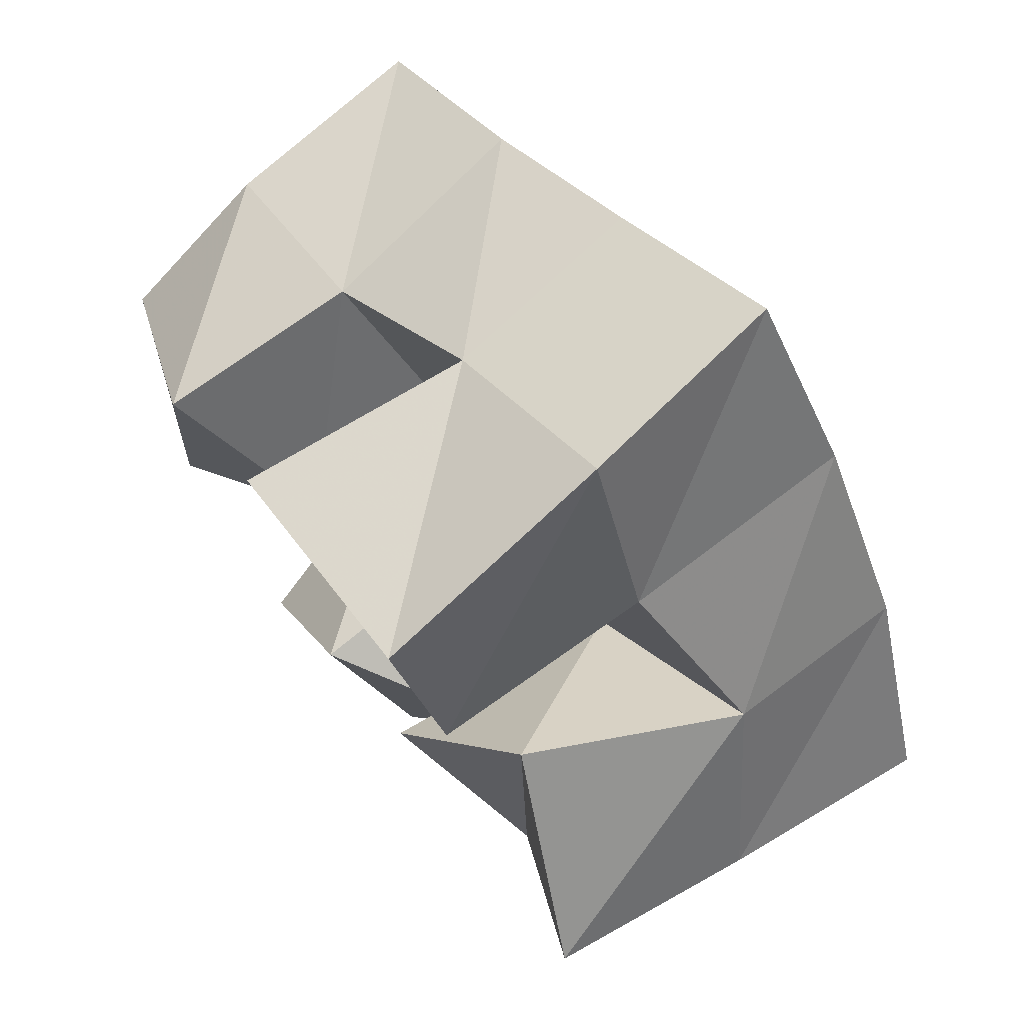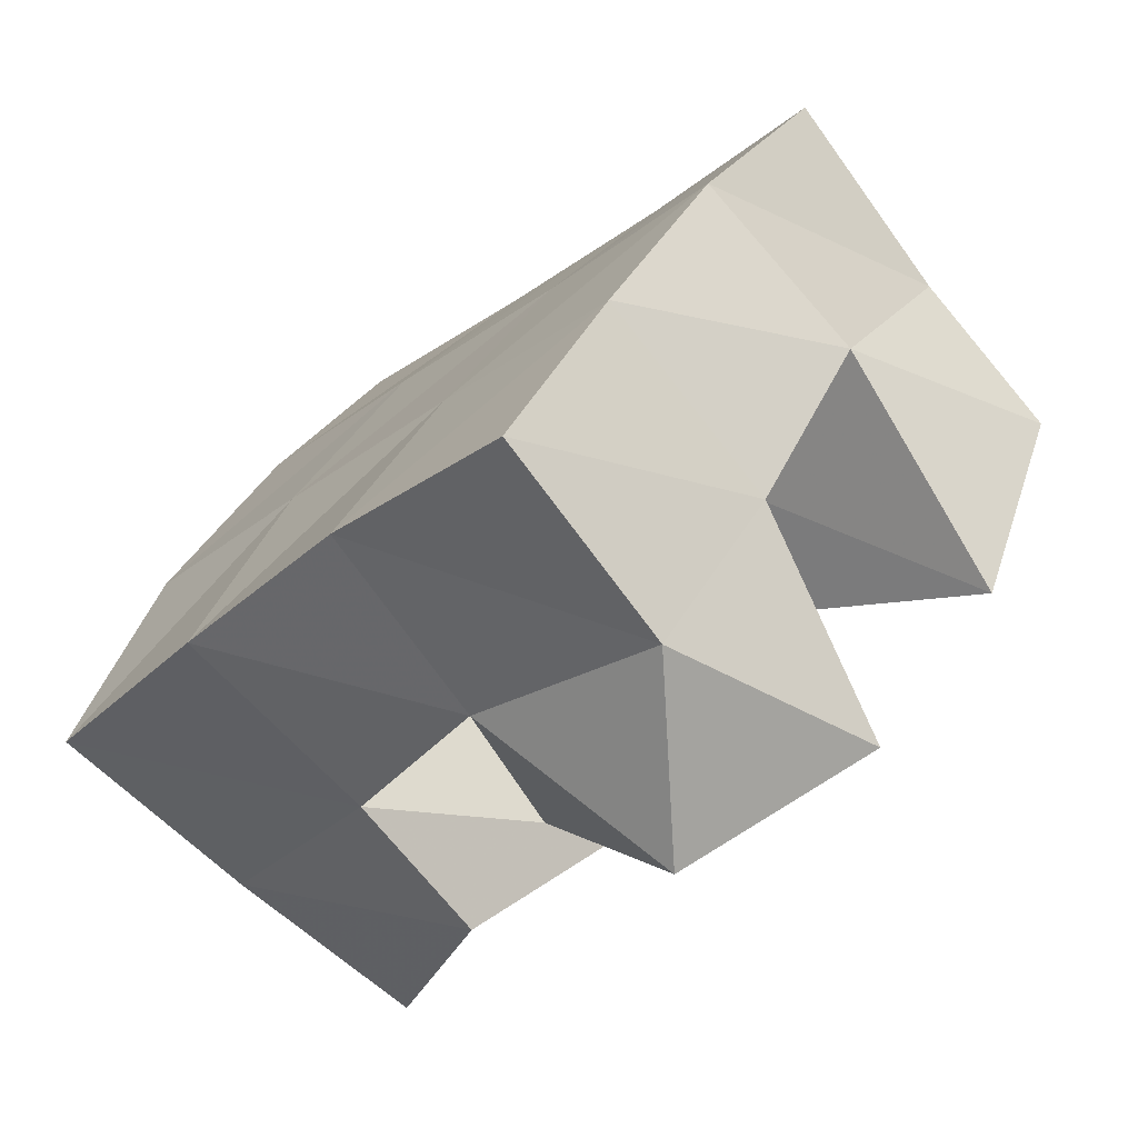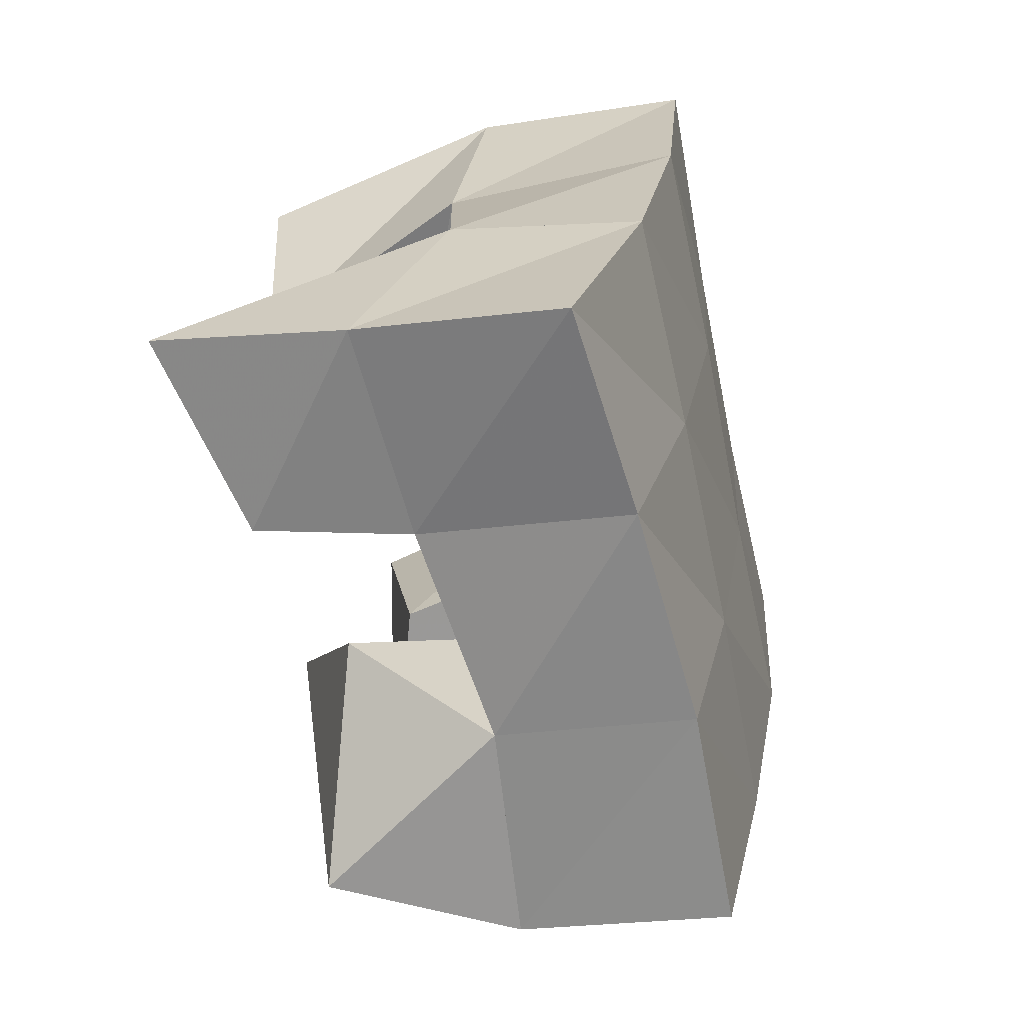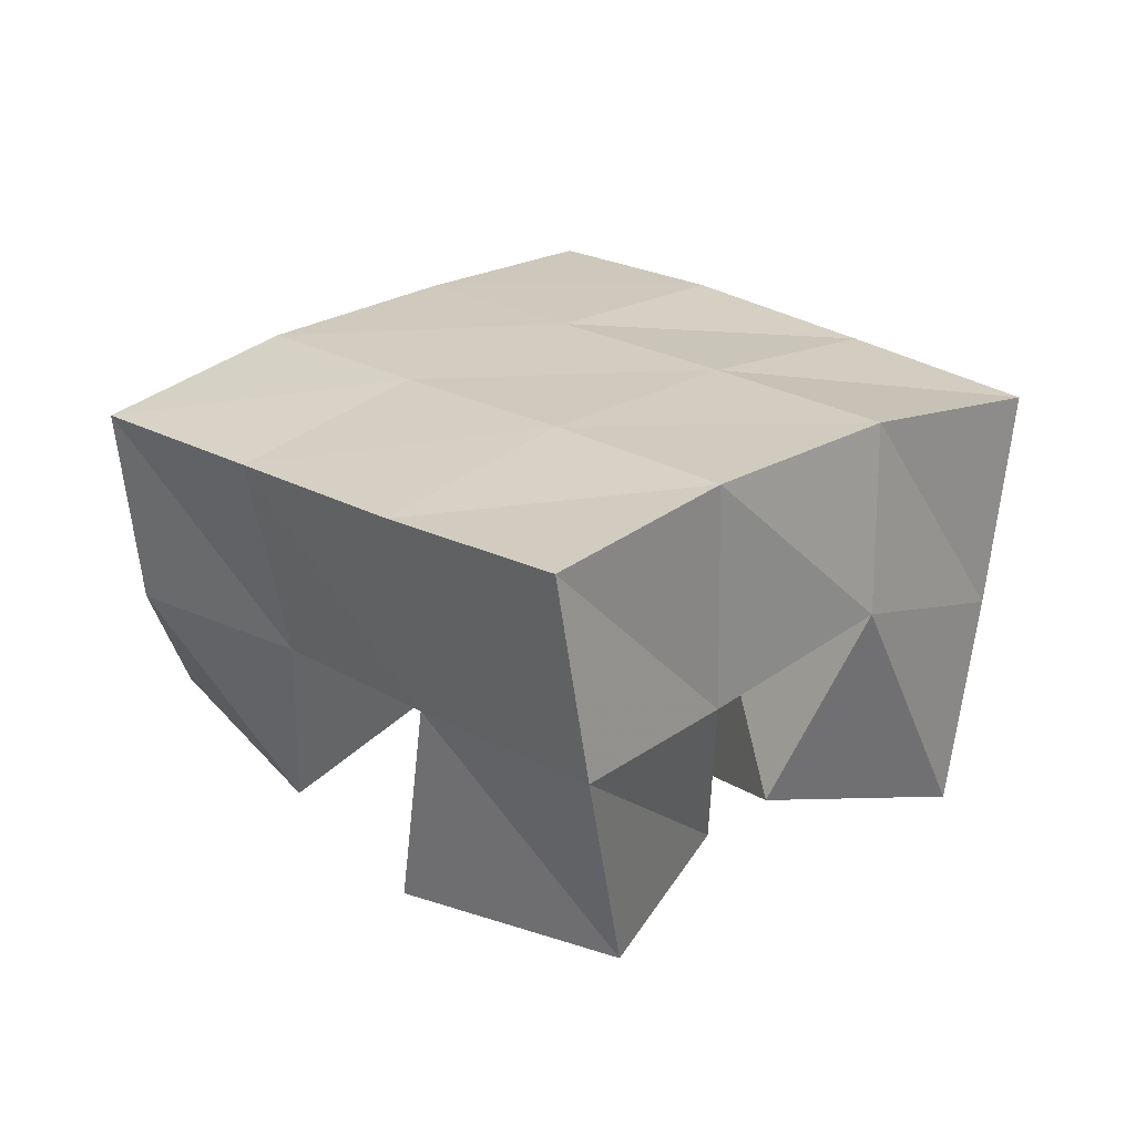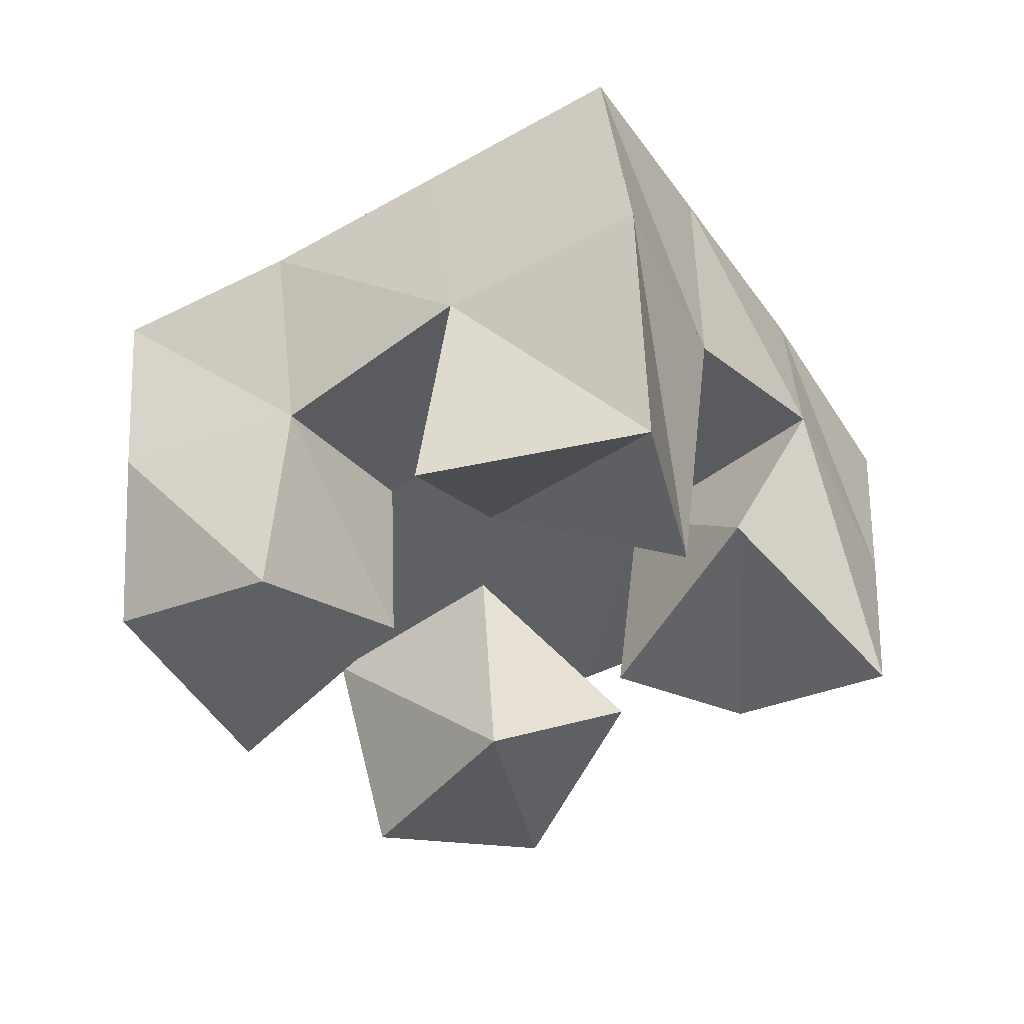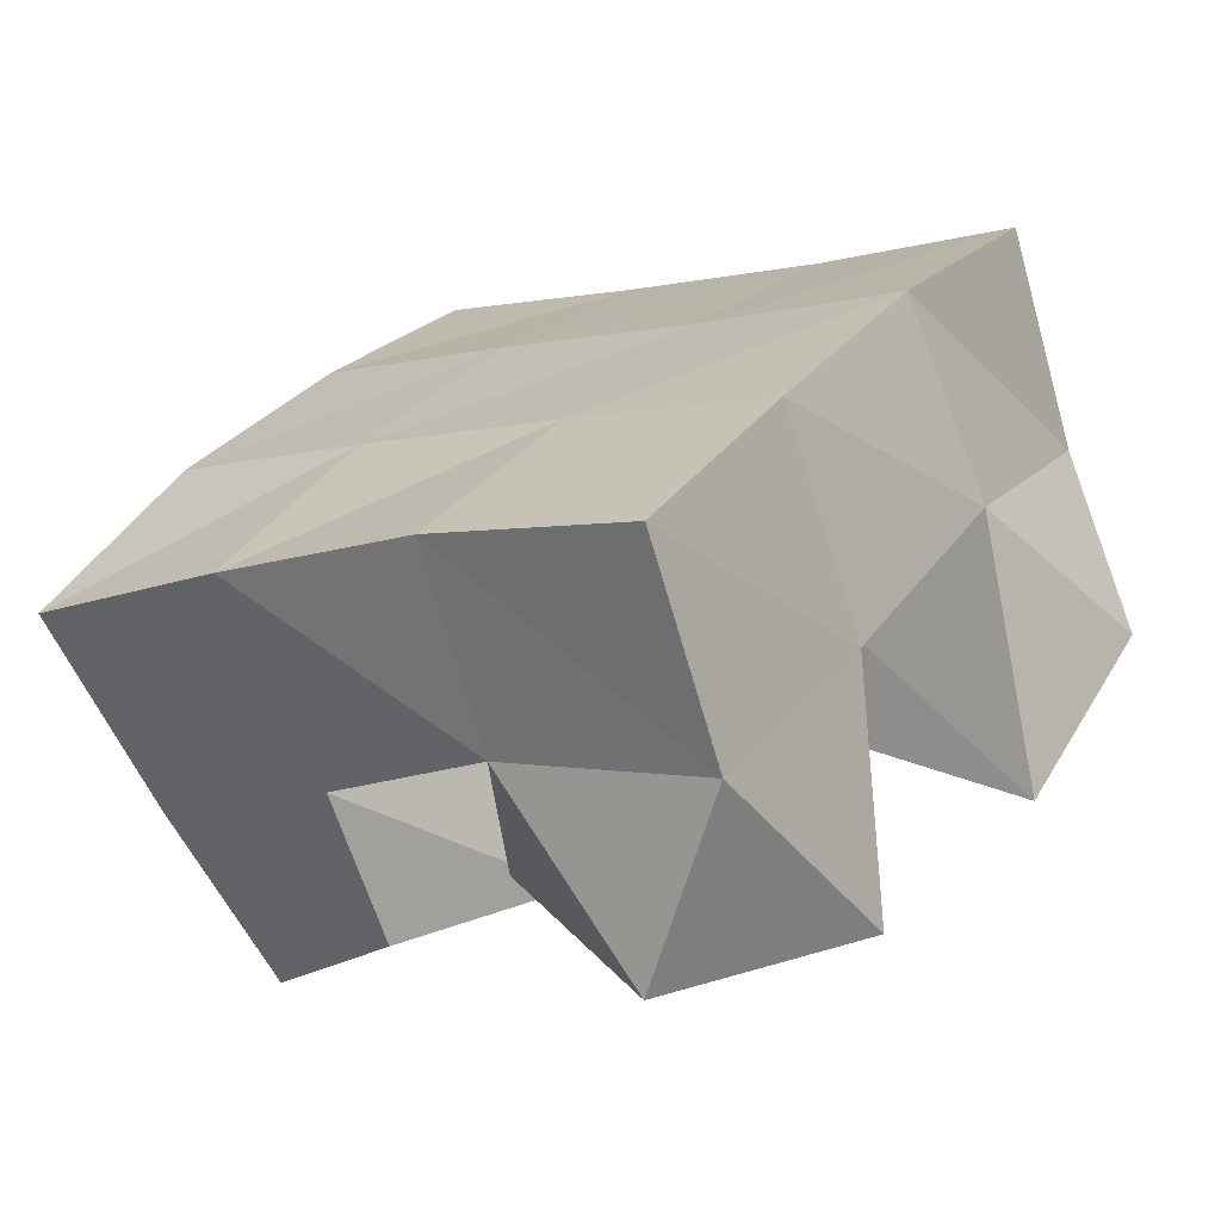
<metadata>
{"format":"obj","ext":"obj","renderer":"f3d","projection":"perspective","resolution":1024,"background":"white","views":[{"elev":73.4,"azim":53.7,"up":"+Z"},{"elev":-76.8,"azim":-139.7,"up":"+Z"},{"elev":-32.4,"azim":107.3,"up":"+Z"},{"elev":26.2,"azim":12.6,"up":"+Y"},{"elev":-44.1,"azim":-1.0,"up":"+Y"},{"elev":-71.7,"azim":-160.1,"up":"+Z"}]}
</metadata>
<code>
v 3.17 0.1122 -0.4724
v 3.169 0.148 -0.4493
v 3.201 0.1 -0.5111
v 3.191 0.157 -0.4963
v 3.209 0.1 -0.4426
v 3.213 0.1474 -0.4312
v 3.24 0.1172 -0.4794
v 3.238 0.1567 -0.468
v 3.299 0.1003 -0.4787
v 3.306 0.1571 -0.4788
v 3.334 0.1134 -0.509
v 3.332 0.1515 -0.5159
v 3.327 0.1163 -0.4384
v 3.349 0.1645 -0.4462
v 3.367 0.1 -0.4764
v 3.372 0.1497 -0.488
v 3.247 0.1 -0.4051
v 3.254 0.1537 -0.3985
v 3.265 0.1253 -0.4453
v 3.28 0.1618 -0.4403
v 3.302 0.1002 -0.3901
v 3.299 0.1566 -0.3712
v 3.314 0.1052 -0.4377
v 3.319 0.1545 -0.4124
v 3.236 0.101 -0.5506
v 3.222 0.1519 -0.5372
v 3.28 0.1137 -0.5728
v 3.252 0.1511 -0.5767
v 3.267 0.1 -0.5053
v 3.263 0.1567 -0.5056
v 3.303 0.1254 -0.5233
v 3.294 0.1581 -0.548
v 3.165 0.1972 -0.4465
v 3.192 0.2029 -0.492
v 3.207 0.1988 -0.4222
v 3.234 0.2048 -0.4661
v 3.249 0.2018 -0.3956
v 3.277 0.208 -0.4382
v 3.292 0.206 -0.369
v 3.318 0.21 -0.4107
v 3.22 0.2026 -0.5368
v 3.262 0.2055 -0.509
v 3.306 0.2078 -0.4807
v 3.348 0.2092 -0.4536
v 3.248 0.2006 -0.5784
v 3.291 0.204 -0.5492
v 3.334 0.2028 -0.5217
v 3.377 0.2007 -0.4968
f 1 2 4
f 3 1 4
f 2 6 8
f 4 2 8
f 6 5 7
f 8 6 7
f 5 1 3
f 7 5 3
f 8 7 3
f 4 8 3
f 2 1 5
f 6 2 5
f 9 10 12
f 11 9 12
f 10 14 16
f 12 10 16
f 14 13 15
f 16 14 15
f 13 9 11
f 15 13 11
f 16 15 11
f 12 16 11
f 10 9 13
f 14 10 13
f 17 18 20
f 19 17 20
f 18 22 24
f 20 18 24
f 22 21 23
f 24 22 23
f 21 17 19
f 23 21 19
f 24 23 19
f 20 24 19
f 18 17 21
f 22 18 21
f 25 26 28
f 27 25 28
f 26 30 32
f 28 26 32
f 30 29 31
f 32 30 31
f 29 25 27
f 31 29 27
f 32 31 27
f 28 32 27
f 26 25 29
f 30 26 29
f 2 33 34
f 4 2 34
f 33 35 36
f 34 33 36
f 35 6 8
f 36 35 8
f 6 2 4
f 8 6 4
f 36 8 4
f 34 36 4
f 33 2 6
f 35 33 6
f 6 35 36
f 8 6 36
f 35 37 38
f 36 35 38
f 37 18 20
f 38 37 20
f 18 6 8
f 20 18 8
f 38 20 8
f 36 38 8
f 35 6 18
f 37 35 18
f 18 37 38
f 20 18 38
f 37 39 40
f 38 37 40
f 39 22 24
f 40 39 24
f 22 18 20
f 24 22 20
f 40 24 20
f 38 40 20
f 37 18 22
f 39 37 22
f 4 34 41
f 26 4 41
f 34 36 42
f 41 34 42
f 36 8 30
f 42 36 30
f 8 4 26
f 30 8 26
f 42 30 26
f 41 42 26
f 34 4 8
f 36 34 8
f 8 36 42
f 30 8 42
f 36 38 43
f 42 36 43
f 38 20 10
f 43 38 10
f 20 8 30
f 10 20 30
f 43 10 30
f 42 43 30
f 36 8 20
f 38 36 20
f 20 38 43
f 10 20 43
f 38 40 44
f 43 38 44
f 40 24 14
f 44 40 14
f 24 20 10
f 14 24 10
f 44 14 10
f 43 44 10
f 38 20 24
f 40 38 24
f 26 41 45
f 28 26 45
f 41 42 46
f 45 41 46
f 42 30 32
f 46 42 32
f 30 26 28
f 32 30 28
f 46 32 28
f 45 46 28
f 41 26 30
f 42 41 30
f 30 42 46
f 32 30 46
f 42 43 47
f 46 42 47
f 43 10 12
f 47 43 12
f 10 30 32
f 12 10 32
f 47 12 32
f 46 47 32
f 42 30 10
f 43 42 10
f 10 43 47
f 12 10 47
f 43 44 48
f 47 43 48
f 44 14 16
f 48 44 16
f 14 10 12
f 16 14 12
f 48 16 12
f 47 48 12
f 43 10 14
f 44 43 14

</code>
